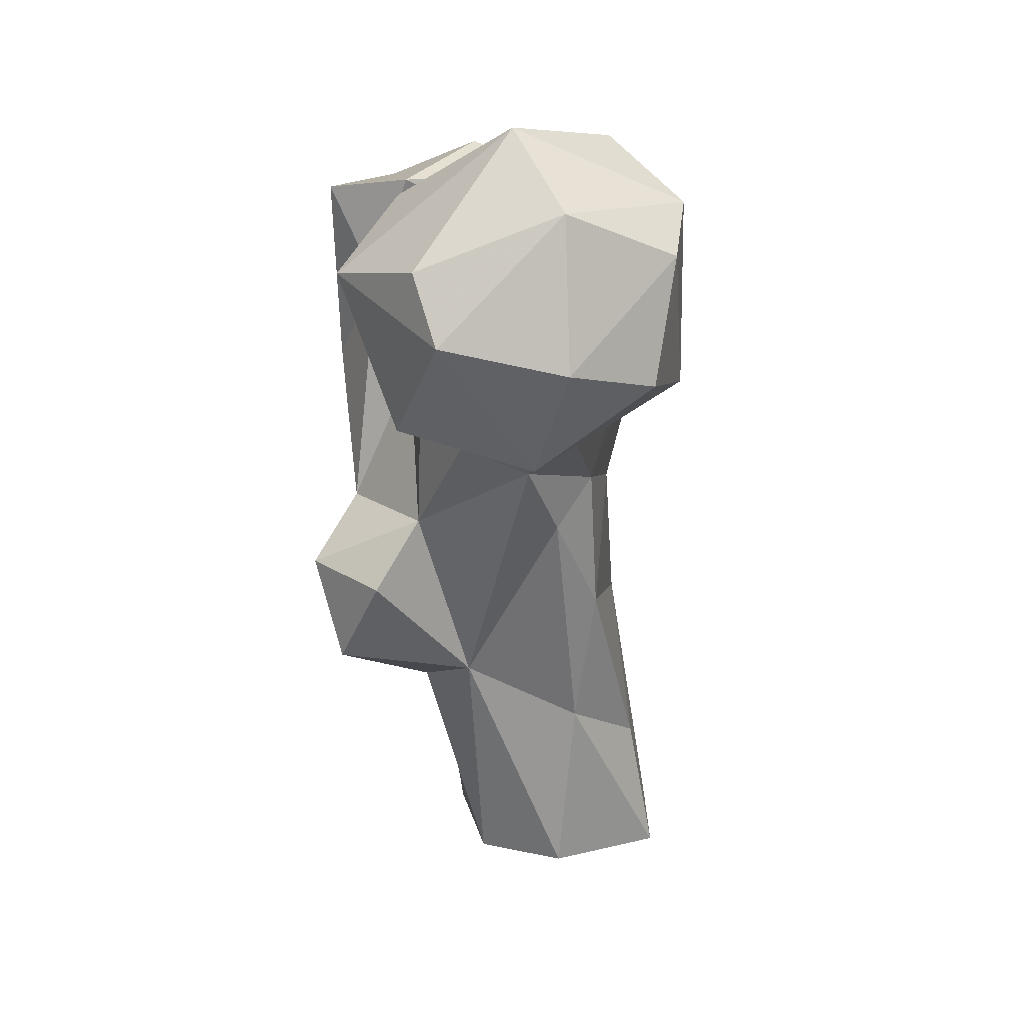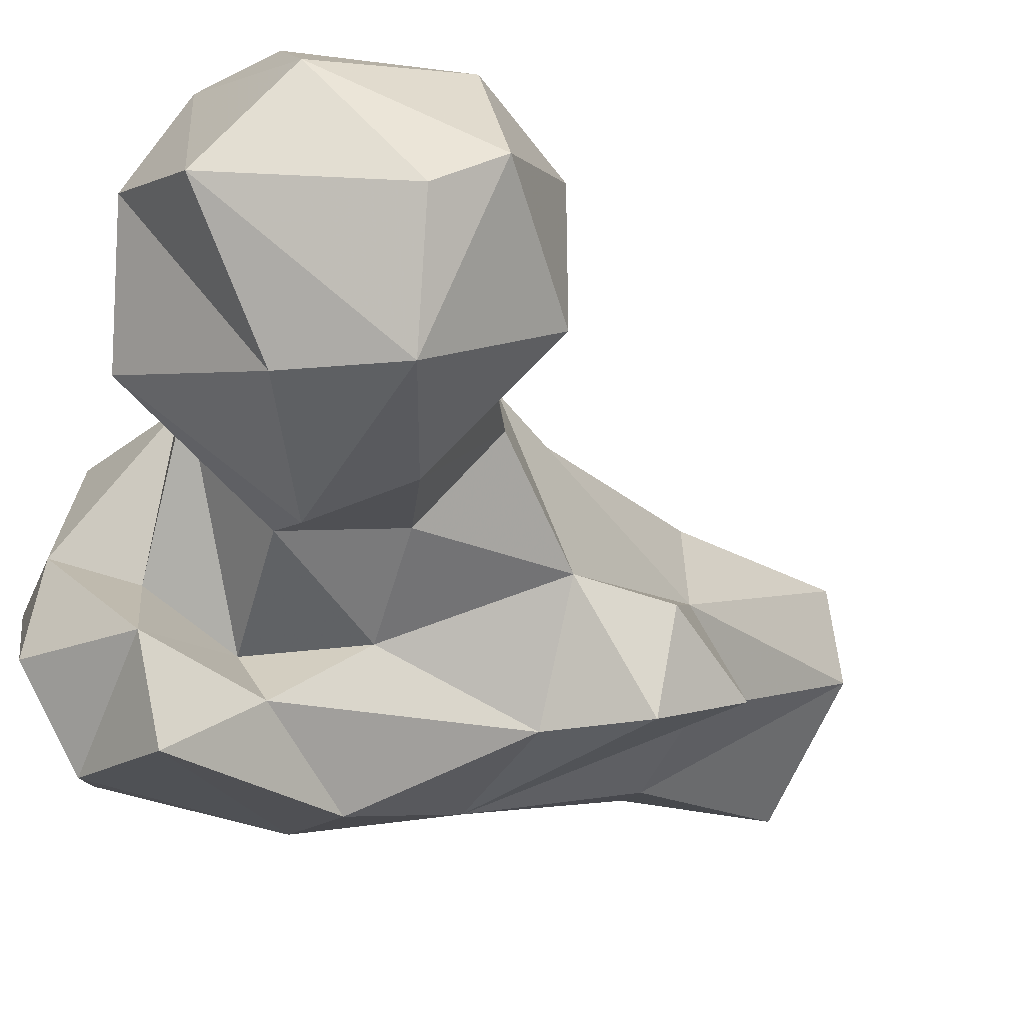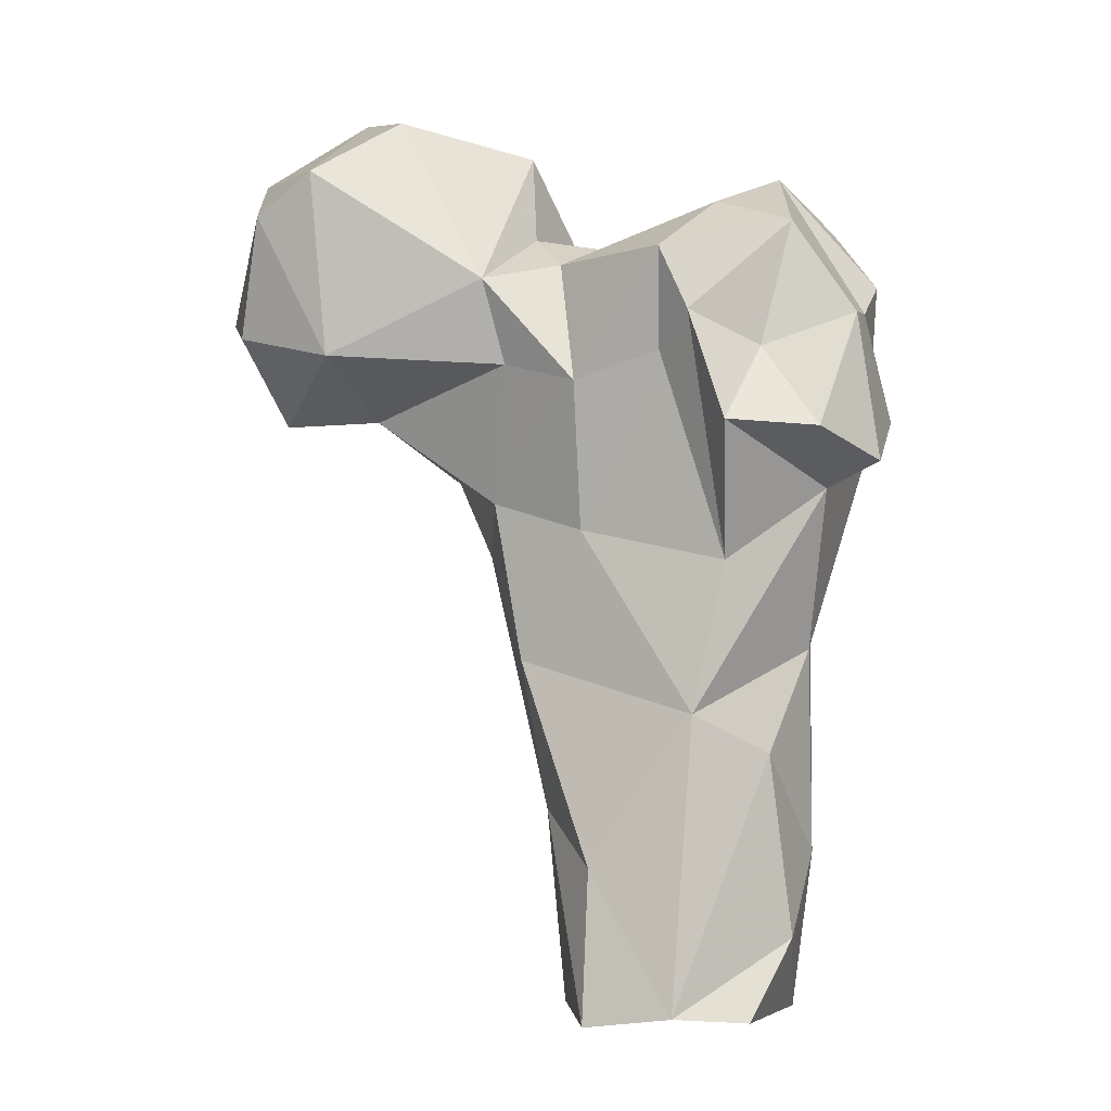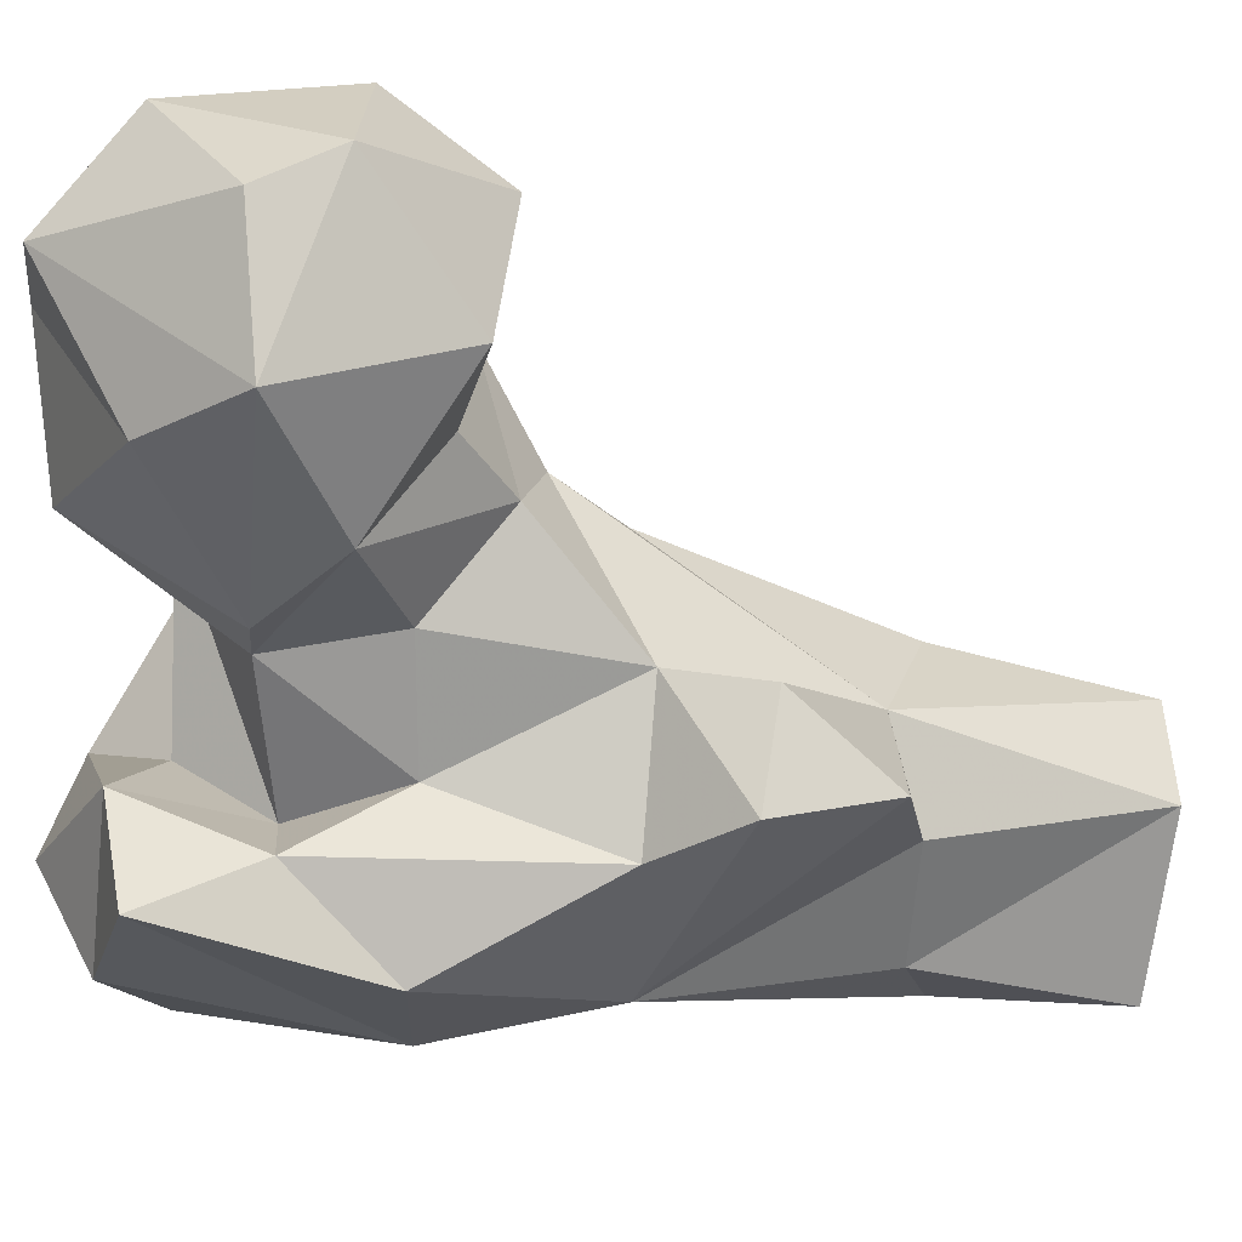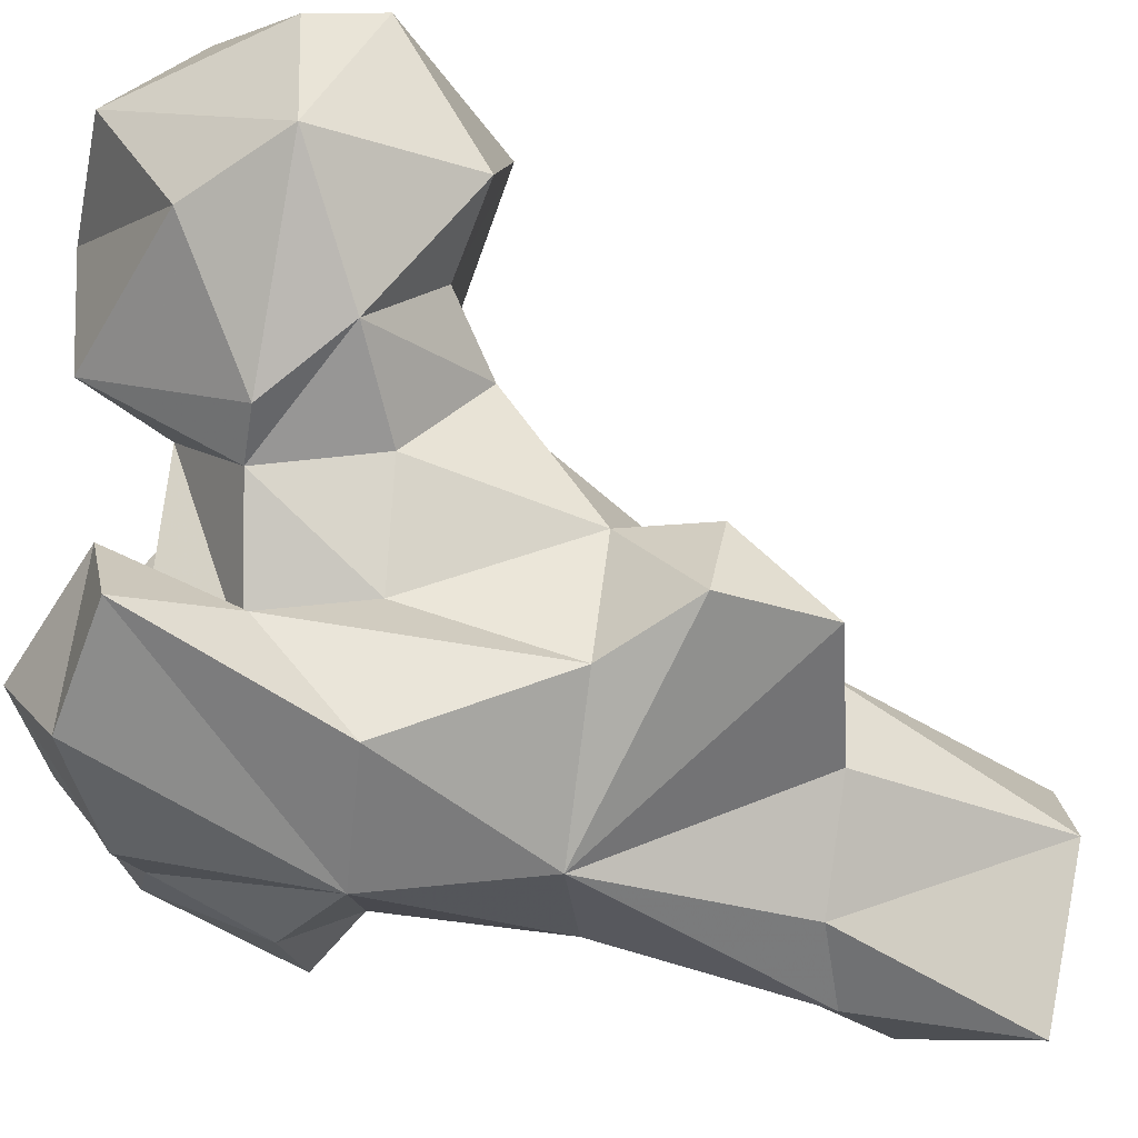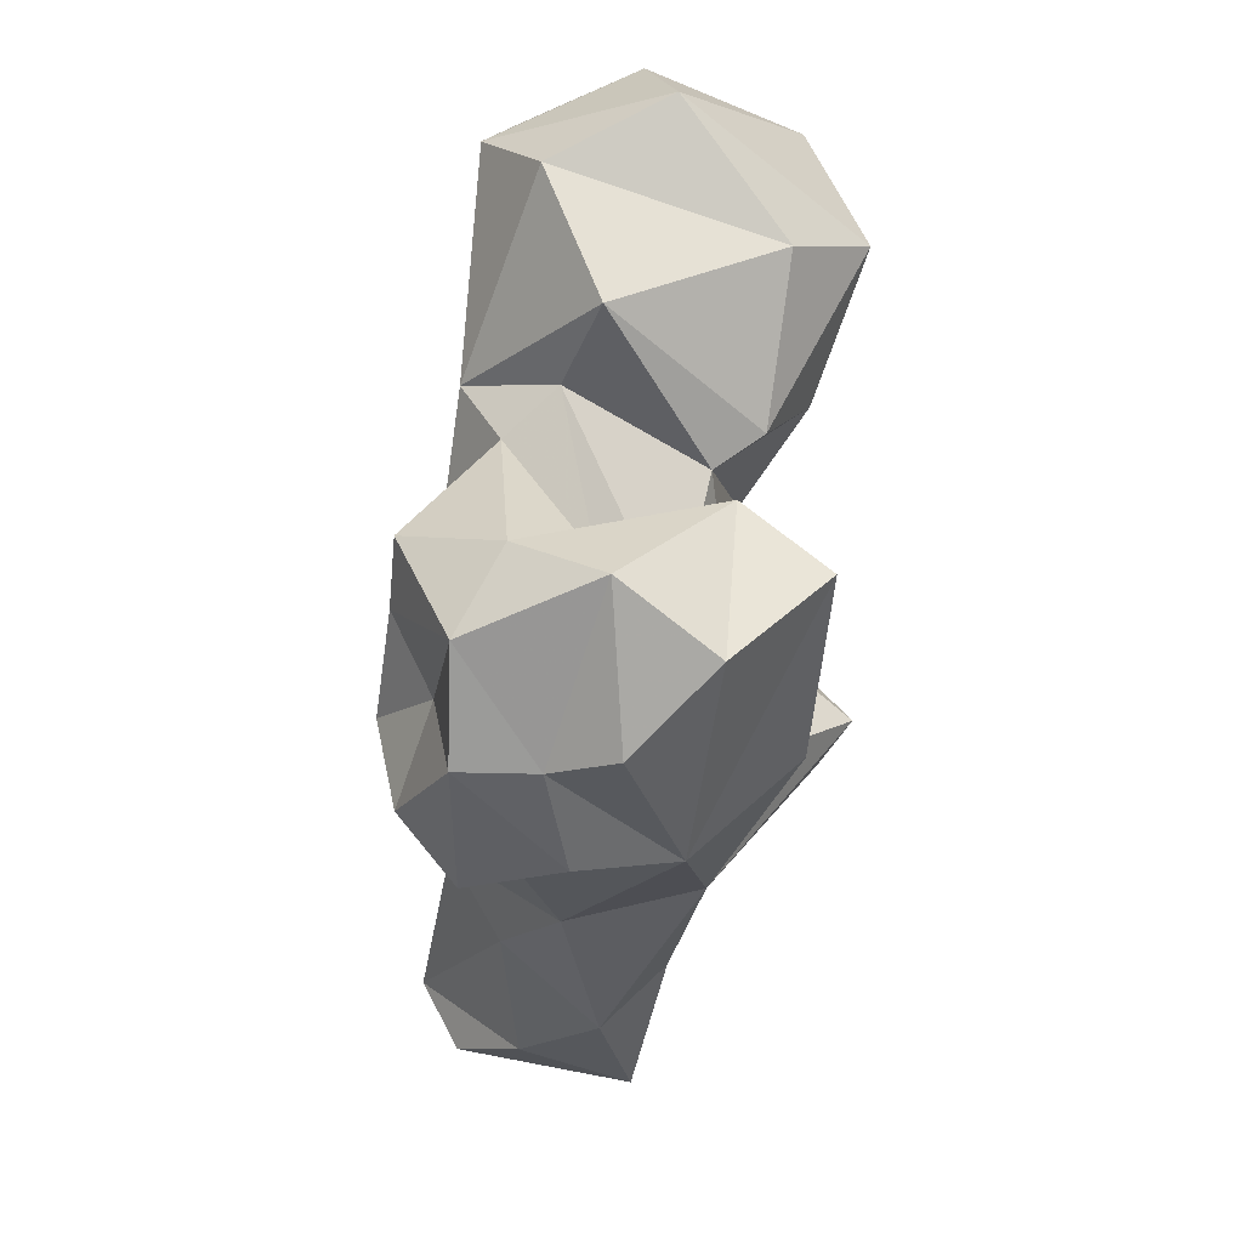
<metadata>
{"format":"obj","ext":"obj","renderer":"f3d","projection":"perspective","resolution":1024,"background":"white","views":[{"elev":18.0,"azim":124.3,"up":"+Z"},{"elev":-18.3,"azim":50.4,"up":"+Y"},{"elev":-0.7,"azim":-124.2,"up":"+Z"},{"elev":-27.6,"azim":73.6,"up":"+Y"},{"elev":-63.6,"azim":68.7,"up":"+Y"},{"elev":54.1,"azim":-42.9,"up":"+Z"}]}
</metadata>
<code>
v 69.03 82.62 -0.6632
v 54.55 101.7 1.027
v 84.89 98.07 0.7348
v 82.46 111.1 0.7927
v 57.39 112.1 2.158
v 67.11 119.1 0.3845
v 57.64 92.14 10.73
v 82.52 114 26.86
v 64.07 83.29 20.87
v 74.43 81.69 26.99
v 69.57 116.4 20.19
v 92.28 100.6 34.78
v 87.94 89.29 29.93
v 60.17 106.7 40.28
v 60.93 86.49 48.26
v 58.38 95.34 34.84
v 104.7 85.55 37.71
v 92.13 116.7 60.69
v 83.02 117.9 46.76
v 74.06 75.14 55.11
v 105.3 81.14 52.34
v 107 94.28 50.68
v 58.53 102.6 60.13
v 54.32 89.01 69.5
v 100.6 97.48 60.51
v 99.99 116.9 71
v 83.58 69.96 79.39
v 94.01 80.56 60.07
v 74.45 114.2 64.12
v 66.5 71.31 74.73
v 87.15 119.4 67.76
v 89.64 88.15 80.1
v 106.3 109.6 75.18
v 54.76 77.38 78.51
v 52.5 107.4 77.8
v 71.02 117.7 83.44
v 46.45 86.74 72.83
v 100.5 98.23 83.38
v 46.32 96.97 77.01
v 104.6 127.4 79.4
v 87.64 80.08 92.78
v 81.25 121.7 86.06
v 57.47 109.5 92.01
v 63.69 109.3 87.27
v 114.3 111.1 83.12
v 48.36 88.97 92.02
v 121.8 132.4 79.5
v 54.99 99.51 87.64
v 112.4 98.84 91.5
v 126.1 113.2 82.98
v 97.24 139.9 87.52
v 94.19 96.66 97.04
v 124.6 139.6 93.81
v 112.2 144.7 90.69
v 60.72 111.7 100.3
v 134.3 125.9 97.48
v 55.2 81.59 92.81
v 79.36 86.98 91.16
v 81.53 125.1 97.3
v 60.33 74.81 97.26
v 127.2 104.5 103.4
v 78.59 114.5 99.46
v 88.41 72.36 106.6
v 101.4 95.43 98.56
v 72.29 72.34 106.4
v 54.4 94.79 104.2
v 107.5 144.8 107
v 74.59 94.43 100.9
v 99.52 141 112.5
v 86.54 85.42 108.6
v 86.42 113.1 103.7
v 65.61 98.34 107.7
v 132.4 120.9 106.3
v 68.39 85.29 112.2
v 114.4 105.1 112.1
v 120.9 136.3 113.6
v 90.79 110.8 115.7
v 114.3 123.8 122.6
v 97.42 128 120
f 69 79 78
f 73 76 78
f 75 79 77
f 59 79 69
f 75 78 79
f 59 77 79
f 61 78 75
f 65 70 74
f 61 73 78
f 52 64 77
f 64 75 77
f 59 71 77
f 52 77 71
f 55 66 72
f 68 72 70
f 53 67 76
f 53 76 56
f 67 69 76
f 61 75 64
f 62 68 71
f 43 66 55
f 53 54 67
f 51 59 69
f 58 71 68
f 55 72 62
f 49 61 64
f 41 58 70
f 46 66 48
f 30 63 65
f 42 59 51
f 36 59 42
f 41 70 63
f 36 62 59
f 50 56 61
f 9 15 16
f 27 63 30
f 32 58 41
f 49 64 52
f 51 69 67
f 5 7 16
f 14 24 23
f 21 22 25
f 43 55 44
f 49 50 61
f 18 31 26
f 34 57 46
f 47 51 54
f 35 48 43
f 30 65 60
f 35 39 48
f 47 56 50
f 66 74 72
f 36 44 55
f 38 49 52
f 32 38 52
f 34 46 37
f 15 20 30
f 45 47 50
f 37 46 39
f 31 36 42
f 57 74 66
f 25 33 38
f 57 60 74
f 58 68 70
f 40 47 45
f 60 65 74
f 28 32 41
f 17 22 21
f 39 46 48
f 45 50 49
f 43 48 66
f 3 12 13
f 40 42 51
f 26 40 33
f 13 17 20
f 26 31 40
f 24 39 35
f 23 35 43
f 56 73 61
f 20 21 28
f 29 36 31
f 23 24 35
f 24 30 34
f 59 62 71
f 18 19 31
f 30 57 34
f 69 78 76
f 52 71 58
f 27 41 63
f 12 22 17
f 14 23 29
f 23 43 44
f 14 29 19
f 33 45 49
f 2 7 5
f 25 38 32
f 62 72 68
f 20 28 27
f 40 51 47
f 5 11 6
f 24 34 37
f 27 28 41
f 31 42 40
f 9 20 15
f 19 29 31
f 33 40 45
f 5 14 11
f 12 25 22
f 8 11 19
f 1 3 10
f 25 26 33
f 23 44 29
f 11 14 19
f 14 16 15
f 51 67 54
f 1 9 7
f 9 10 20
f 8 18 12
f 24 37 39
f 46 57 66
f 3 4 12
f 15 30 24
f 20 27 30
f 70 72 74
f 4 8 12
f 12 17 13
f 21 25 28
f 32 52 58
f 17 21 20
f 5 16 14
f 8 19 18
f 14 15 24
f 7 9 16
f 63 70 65
f 36 55 62
f 25 32 28
f 56 76 73
f 1 10 9
f 33 49 38
f 12 26 25
f 30 60 57
f 10 13 20
f 47 53 56
f 47 54 53
f 6 11 8
f 1 7 2
f 3 13 10
f 4 6 8
f 12 18 26
f 29 44 36

</code>
